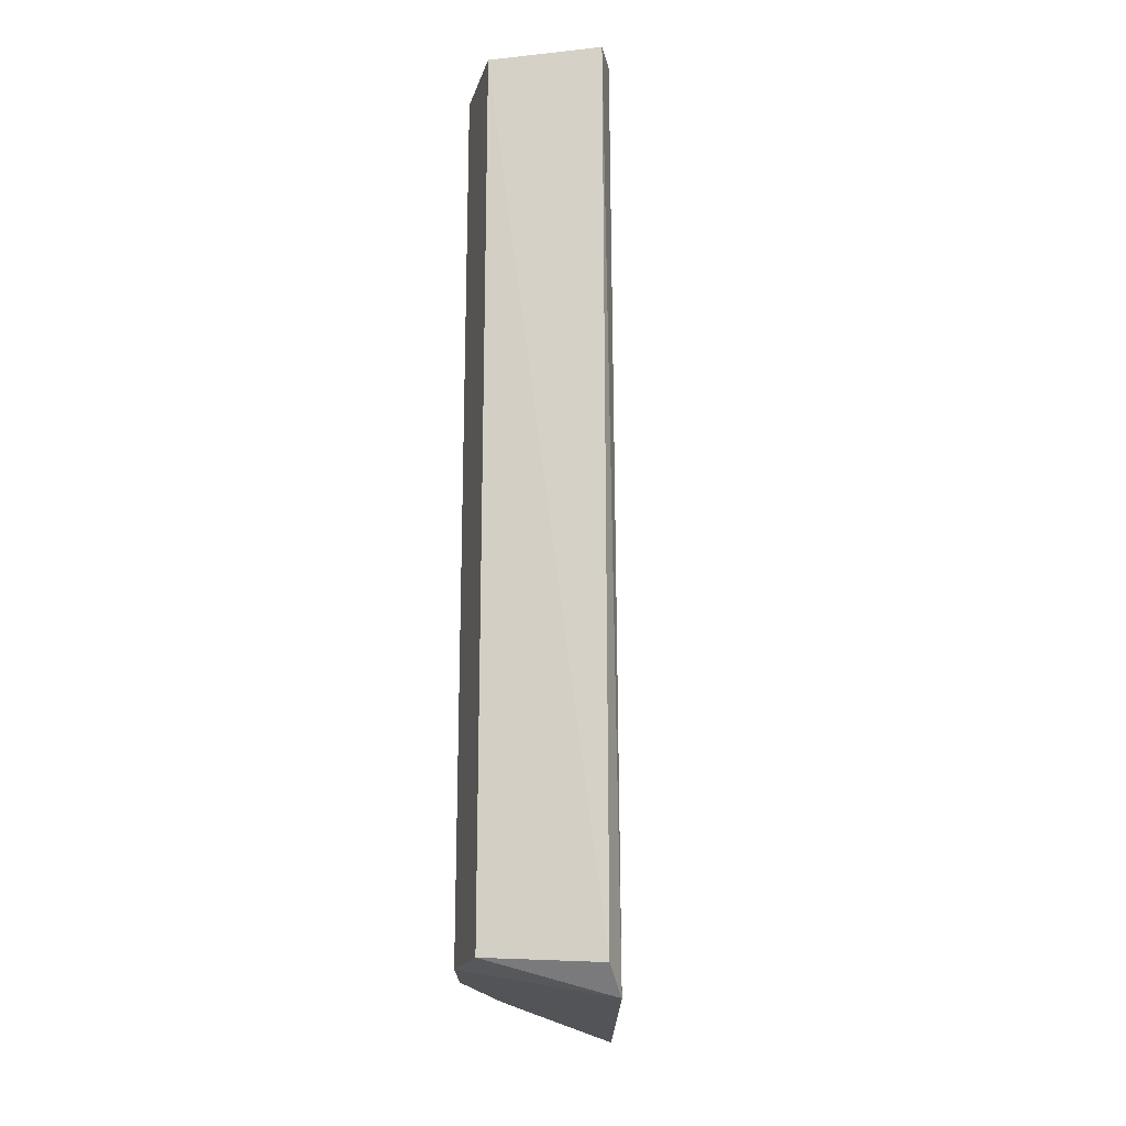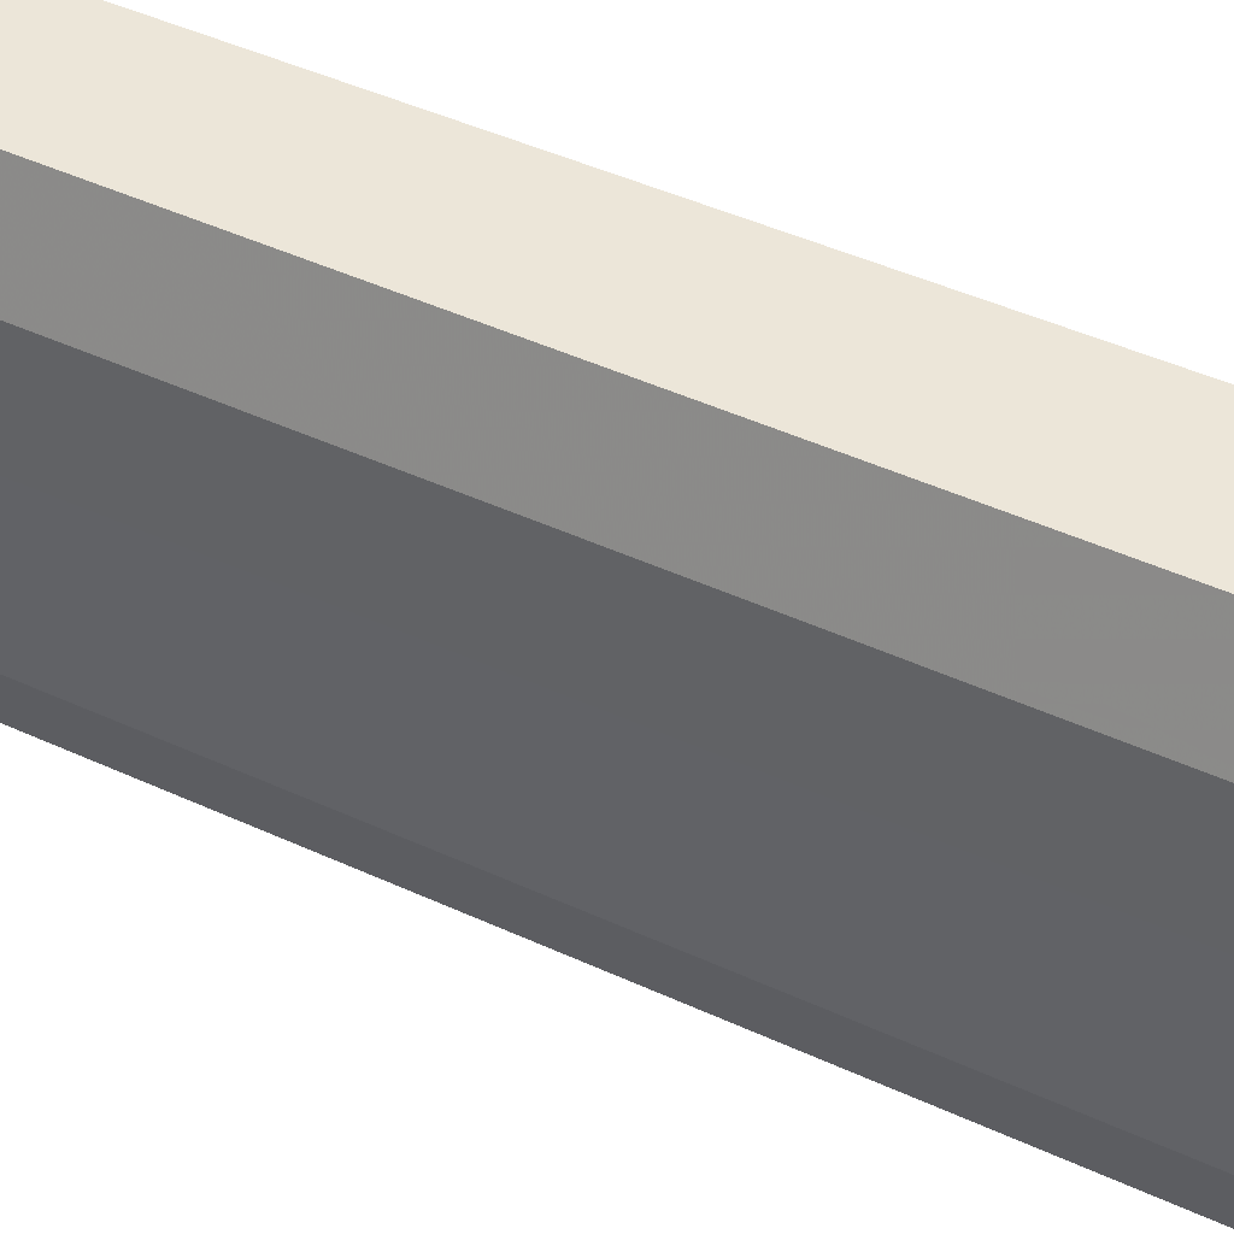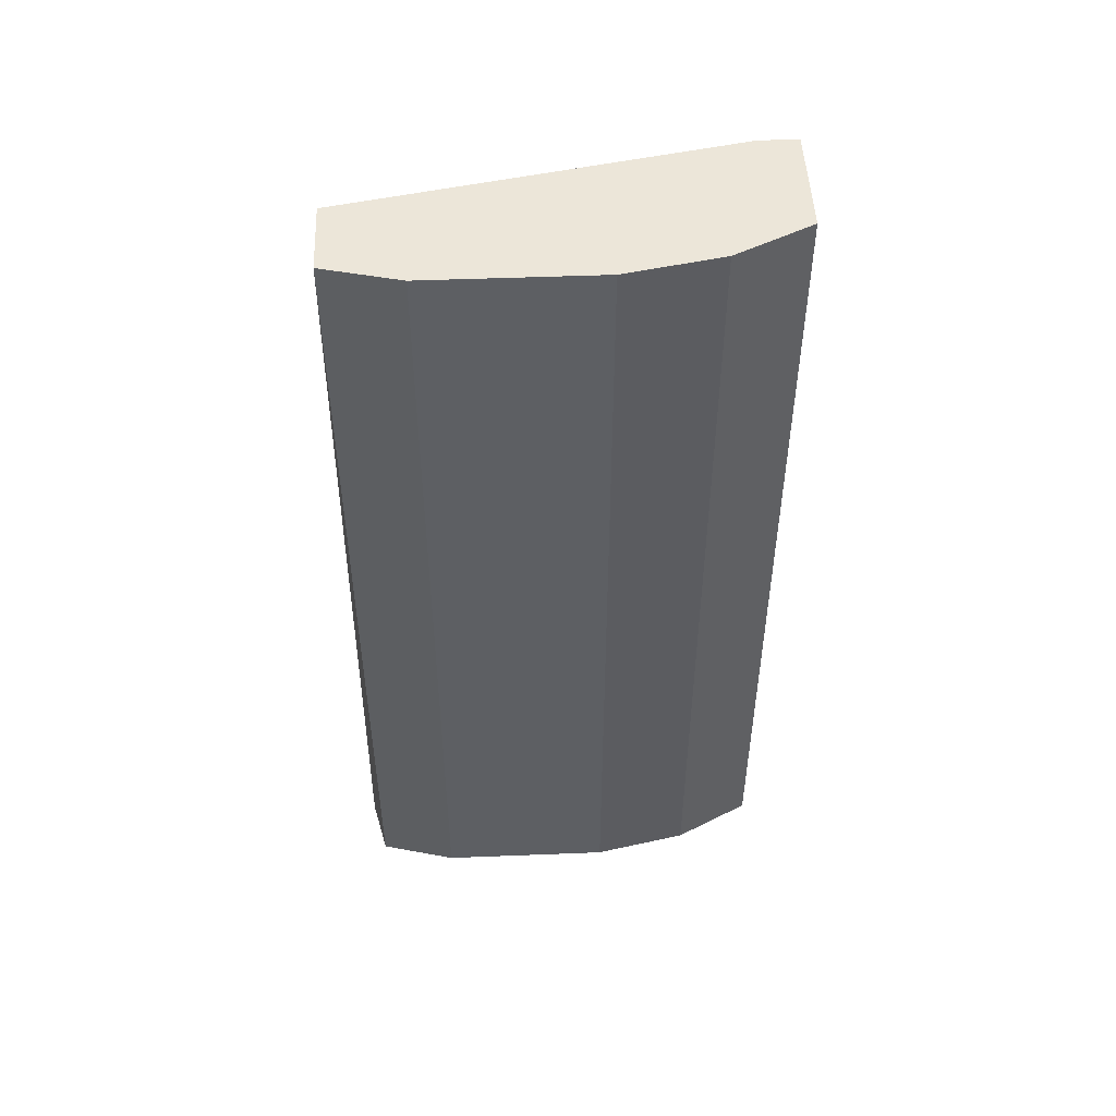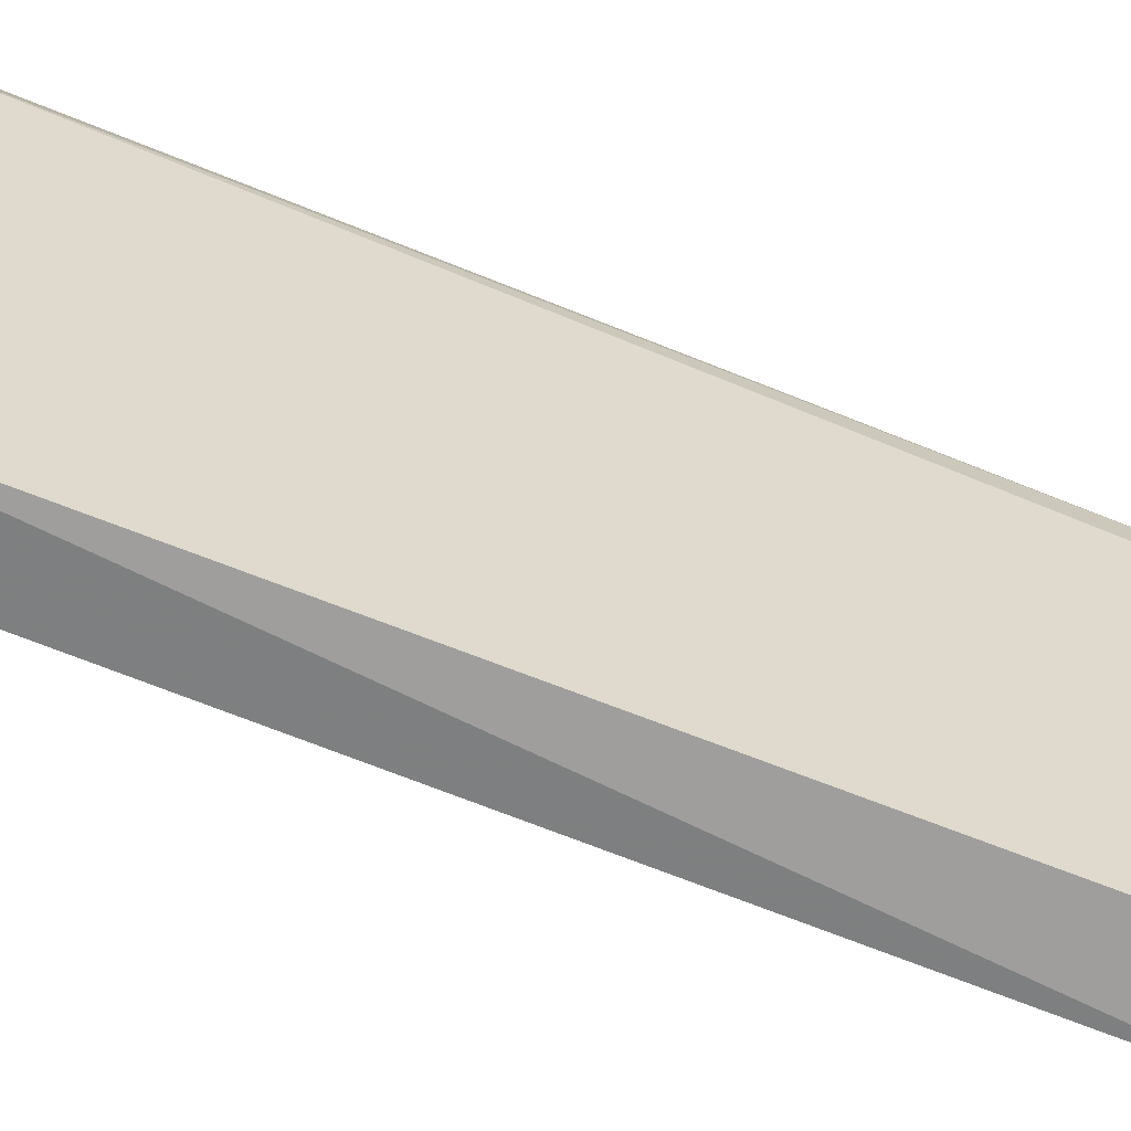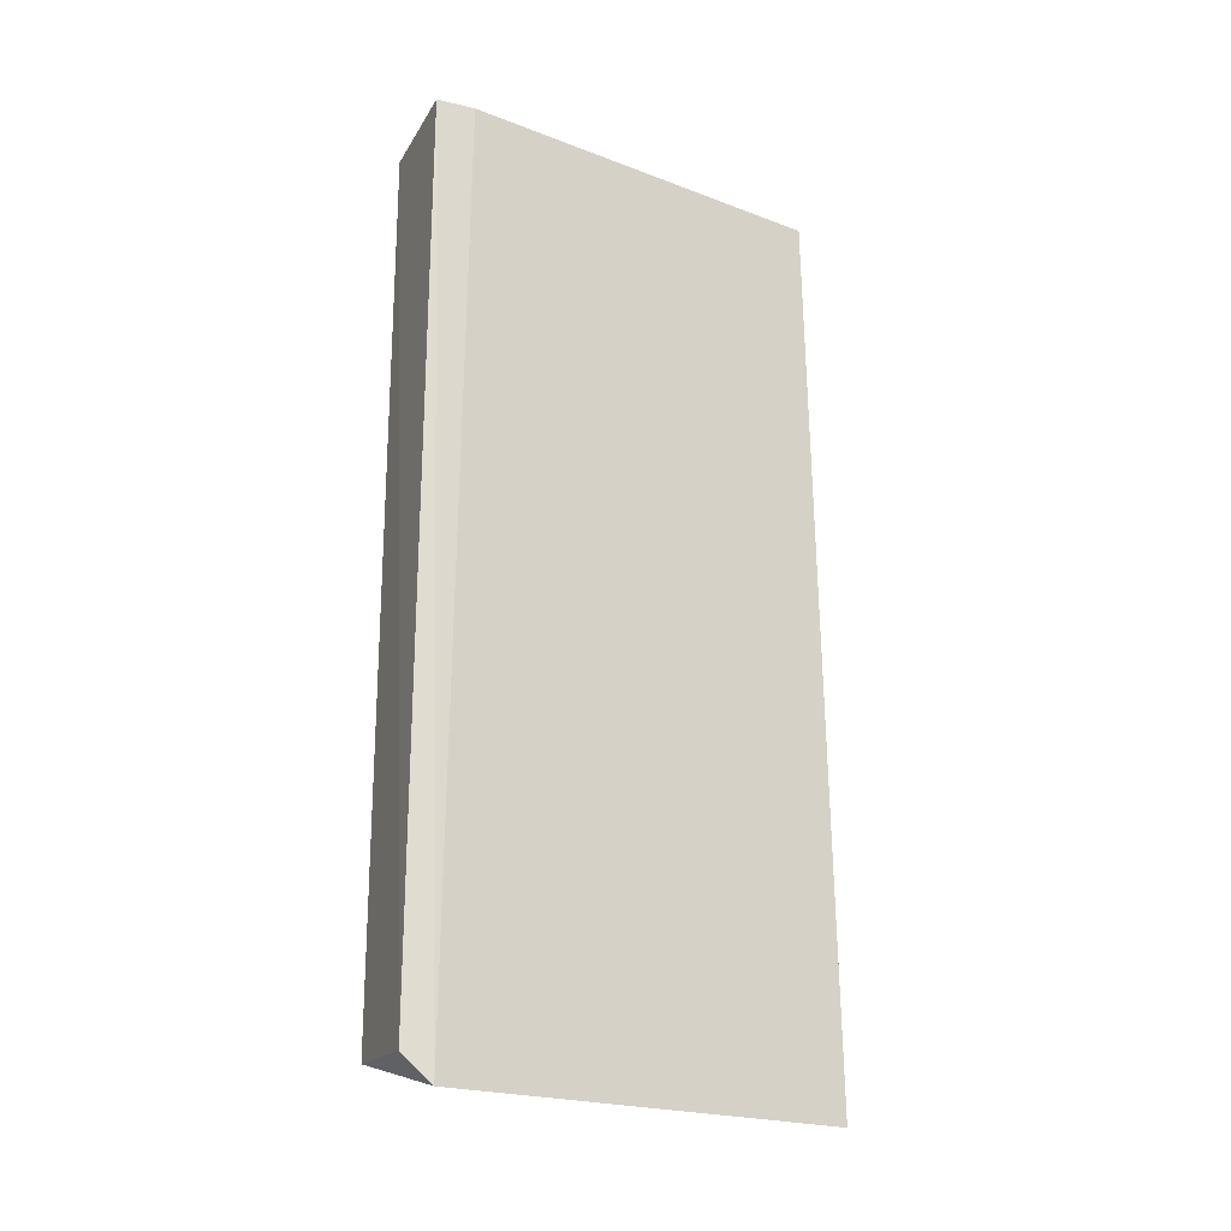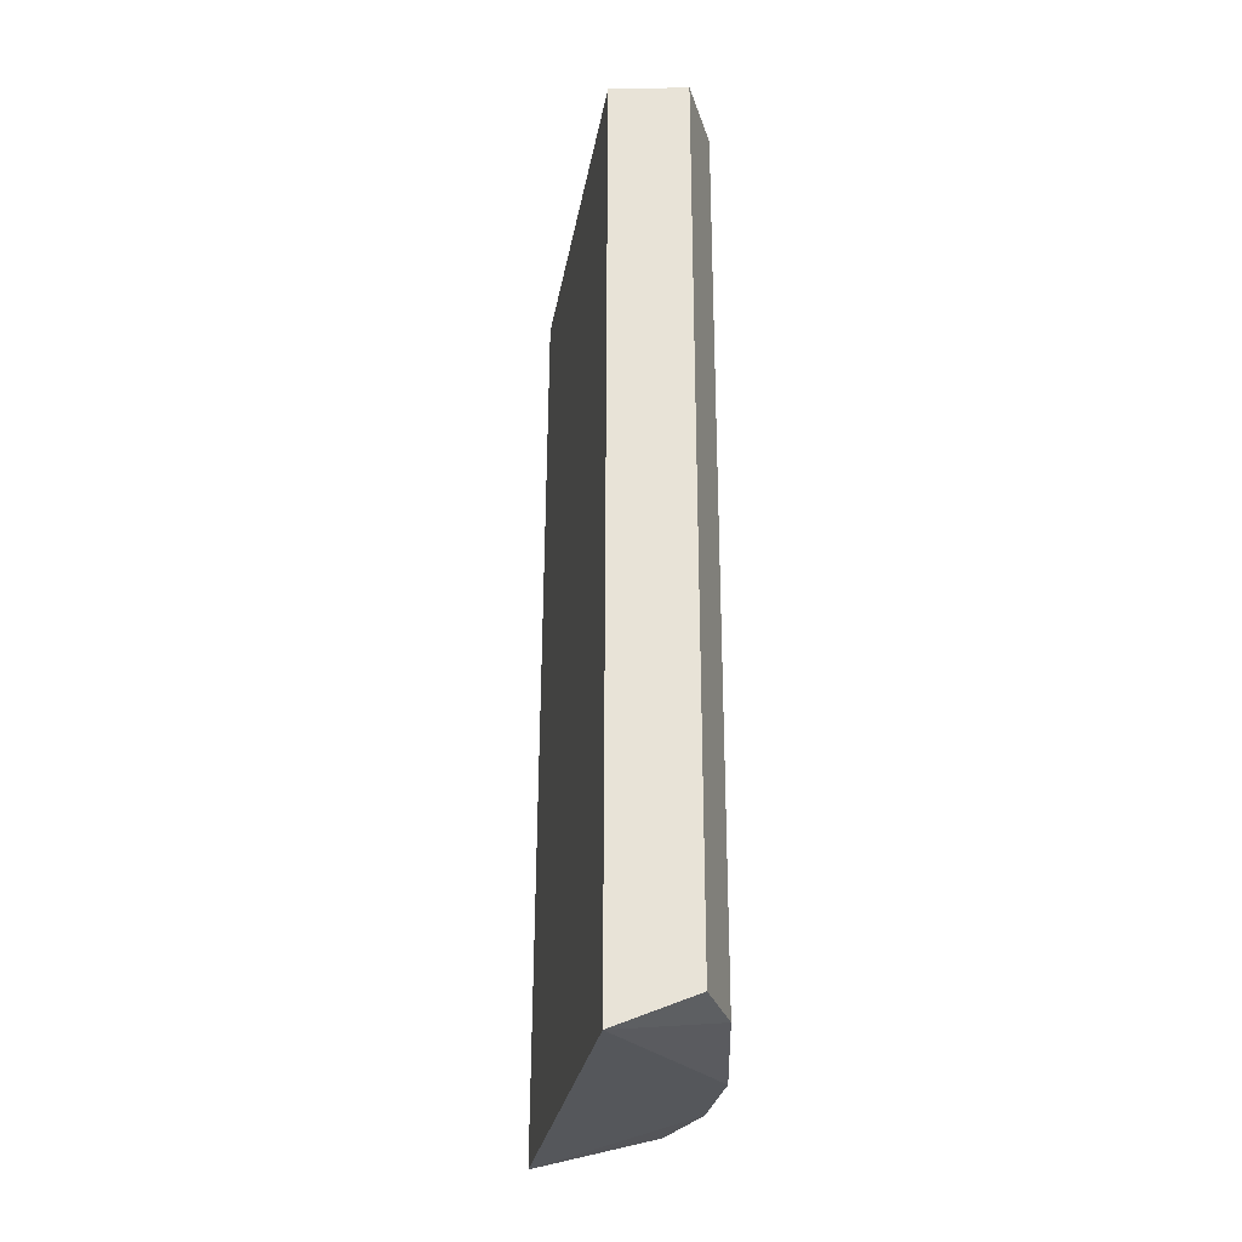
<metadata>
{"format":"obj","ext":"obj","renderer":"f3d","projection":"perspective","resolution":1024,"background":"white","views":[{"elev":-18.7,"azim":11.4,"up":"+Y"},{"elev":49.8,"azim":-63.5,"up":"+Z"},{"elev":49.3,"azim":-92.5,"up":"+Y"},{"elev":-71.3,"azim":68.4,"up":"+Z"},{"elev":-21.2,"azim":67.2,"up":"+Y"},{"elev":-28.1,"azim":-178.3,"up":"+Y"}]}
</metadata>
<code>
v -0.328 -0.1926 -0.04993
v -0.2358 0.279 0.1346
v -0.2973 0.279 0.1346
v -0.2768 0.279 -0.09094
v -0.2322 -0.2109 0.1212
v -0.2764 -0.2109 -0.09967
v -0.2973 -0.1926 0.1346
v -0.328 0.279 0.04229
v -0.3178 0.279 -0.09094
v -0.3178 -0.1926 0.09355
v -0.3178 -0.1926 -0.09094
v -0.235 -0.1965 0.1365
v -0.328 -0.1926 0.04229
v -0.328 0.279 -0.04993
v -0.2358 0.279 0.1141
v -0.3178 0.279 0.09355
f 8 10 16
f 3 2 4
f 4 5 6
f 3 4 8
f 4 6 9
f 8 4 9
f 5 7 10
f 7 3 10
f 6 1 11
f 1 9 11
f 9 6 11
f 2 3 12
f 5 2 12
f 7 5 12
f 3 7 12
f 1 6 13
f 6 5 13
f 8 1 13
f 5 10 13
f 10 8 13
f 1 8 14
f 9 1 14
f 8 9 14
f 4 2 15
f 5 4 15
f 2 5 15
f 3 8 16
f 10 3 16

</code>
